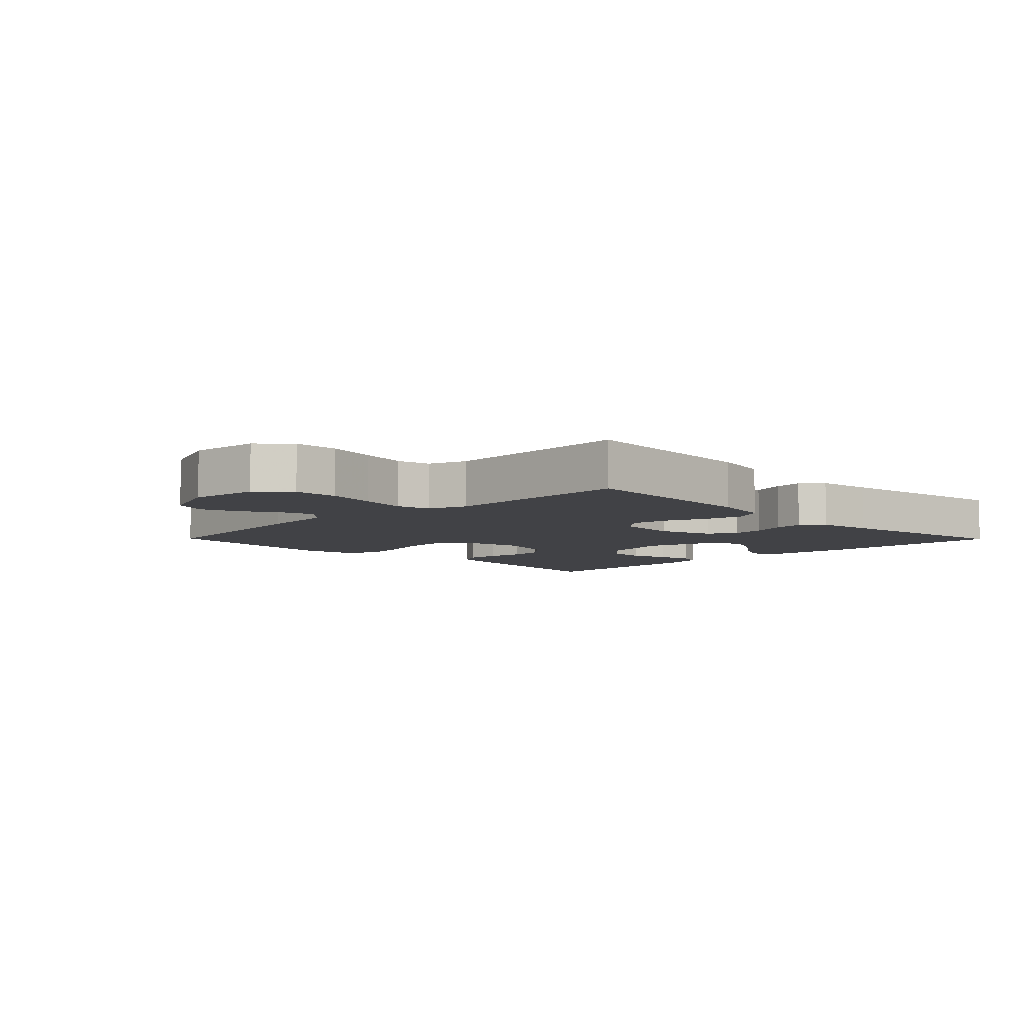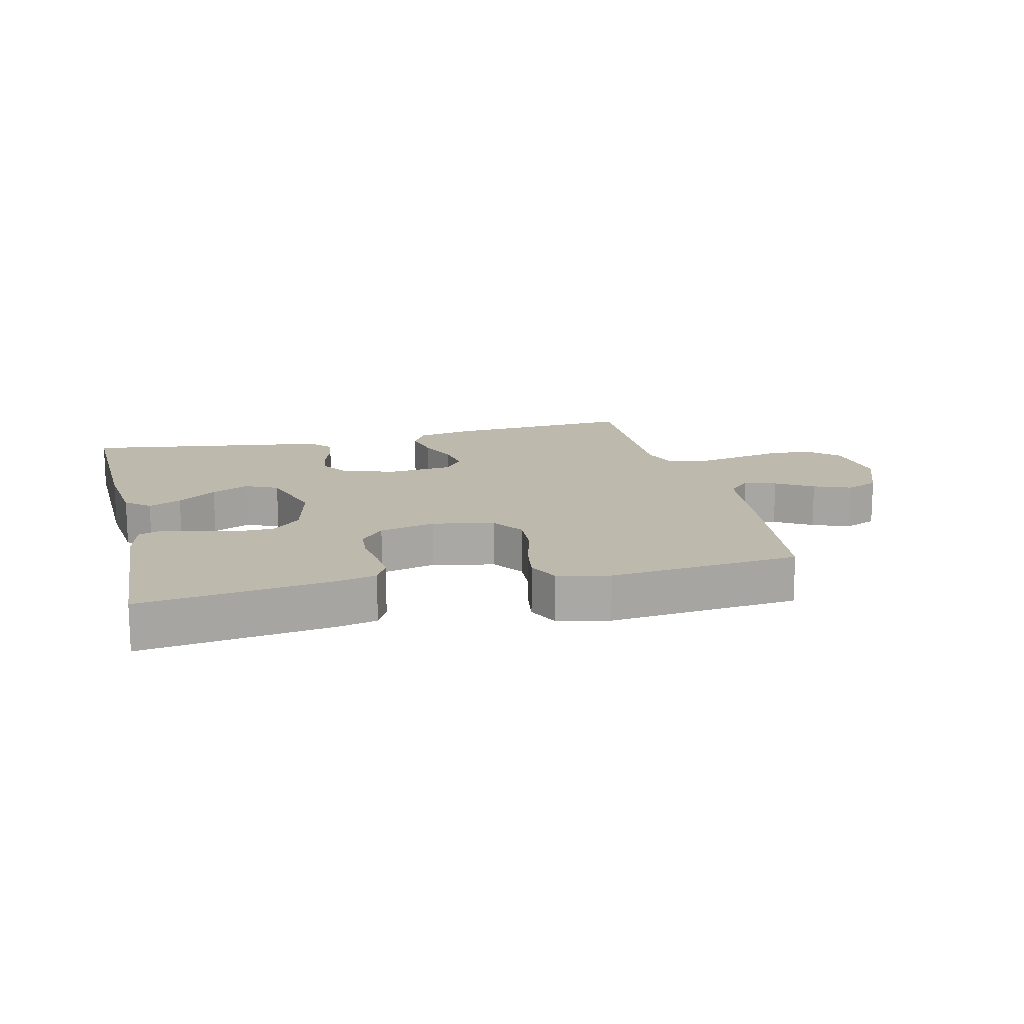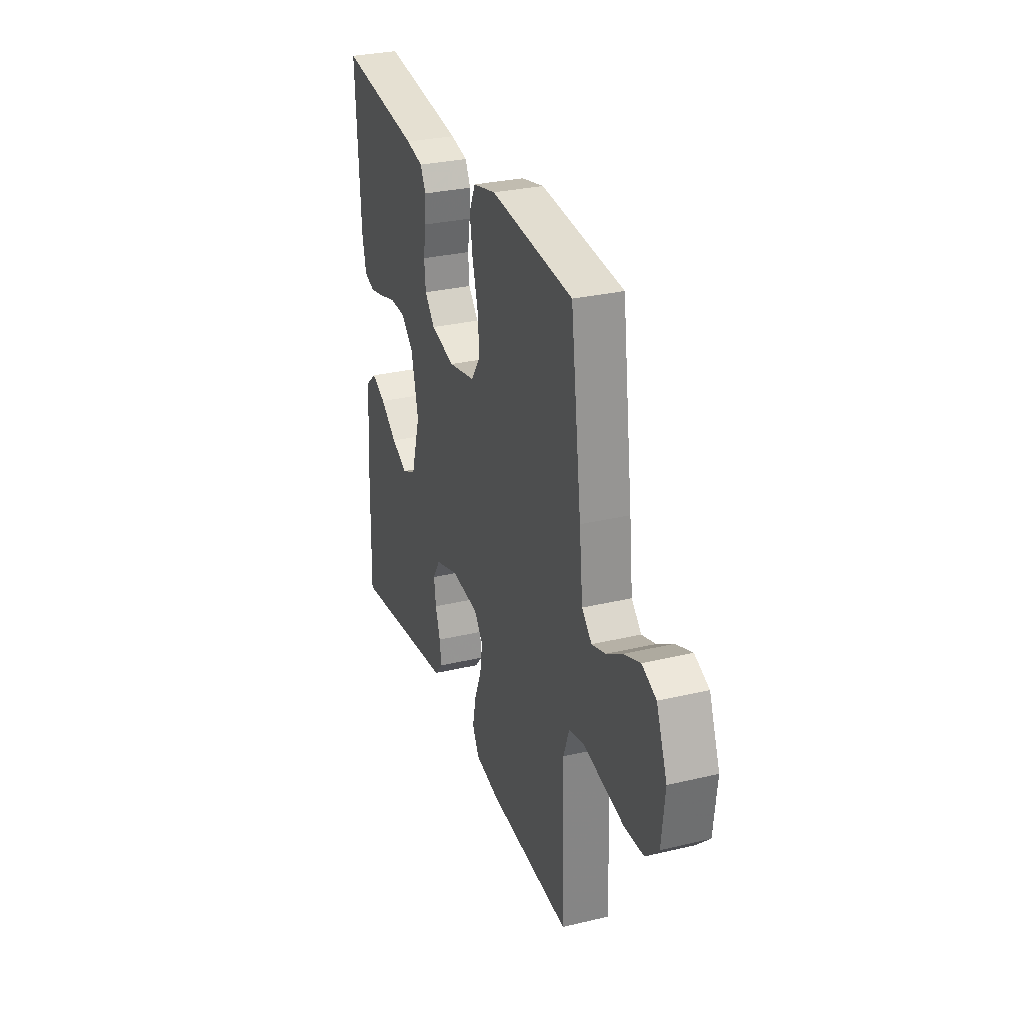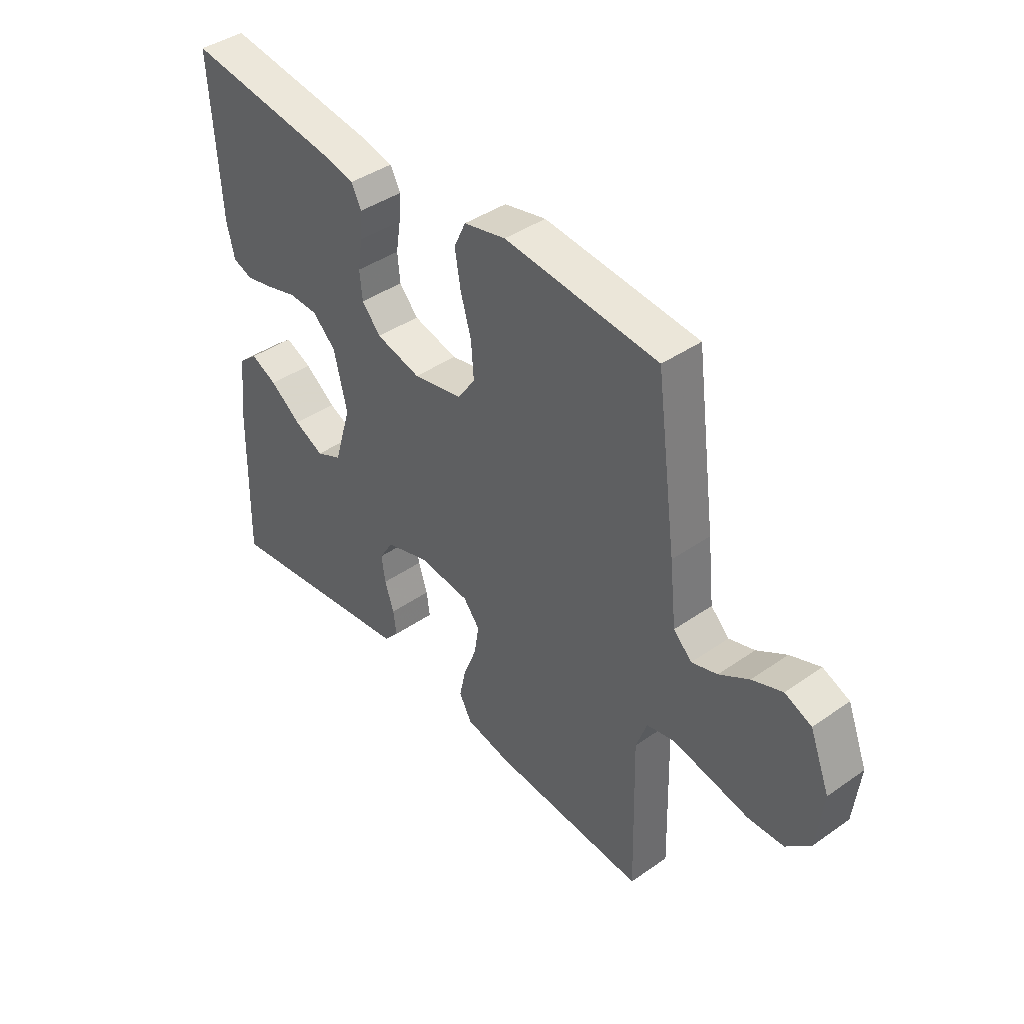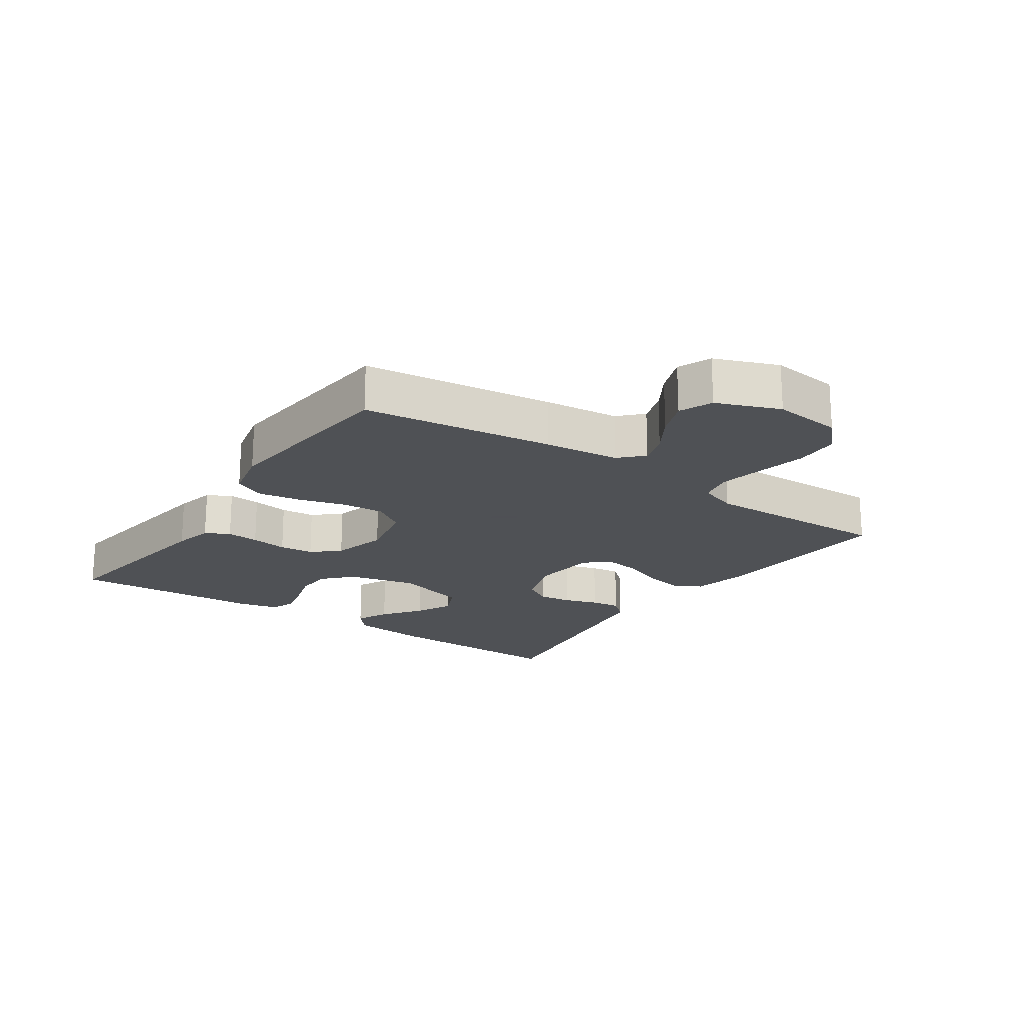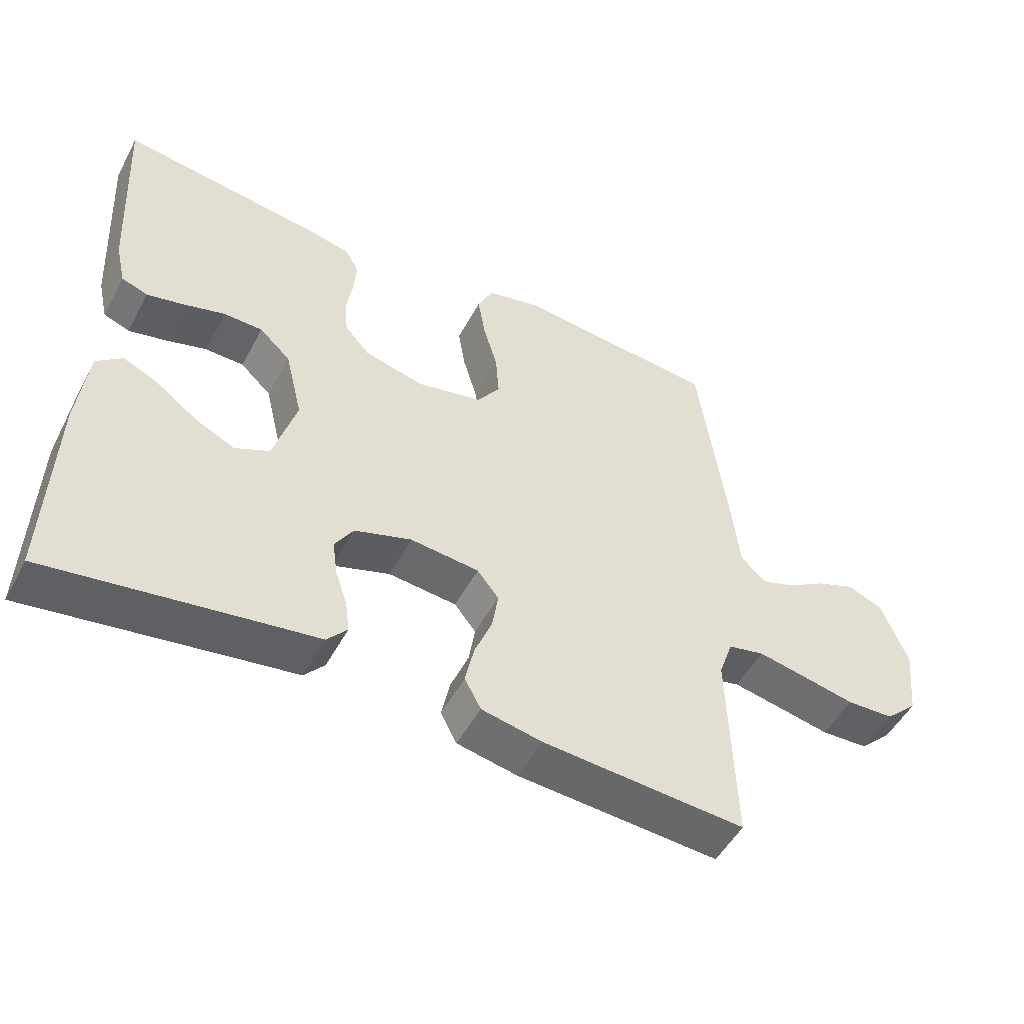
<metadata>
{"format":"obj","ext":"obj","renderer":"f3d","projection":"perspective","resolution":1024,"background":"white","views":[{"elev":-6.6,"azim":134.6,"up":"+Y"},{"elev":15.0,"azim":-13.7,"up":"+Y"},{"elev":29.7,"azim":70.8,"up":"+Z"},{"elev":41.6,"azim":49.9,"up":"+Z"},{"elev":-19.5,"azim":55.4,"up":"+Y"},{"elev":-50.9,"azim":-27.6,"up":"+Z"}]}
</metadata>
<code>
v 0.5 0.07 0.5
v 0.54 0.07 0.2
v 0.553 0.07 0.081
v 0.589 0.07 0.046
v 0.639 0.07 0.062
v 0.697 0.07 0.098
v 0.756 0.07 0.121
v 0.808 0.07 0.099
v 0.847 0.07 0
v 0.835 0.07 -0.109
v 0.787 0.07 -0.155
v 0.717 0.07 -0.158
v 0.639 0.07 -0.142
v 0.567 0.07 -0.128
v 0.513 0.07 -0.14
v 0.492 0.07 -0.2
v 0.5 0.07 -0.5
v 0.2 0.07 -0.48
v 0.11 0.07 -0.462
v 0.086 0.07 -0.417
v 0.099 0.07 -0.356
v 0.125 0.07 -0.291
v 0.134 0.07 -0.233
v 0.102 0.07 -0.193
v 0 0.07 -0.183
v -0.085 0.07 -0.211
v -0.112 0.07 -0.255
v -0.105 0.07 -0.307
v -0.087 0.07 -0.361
v -0.081 0.07 -0.408
v -0.111 0.07 -0.442
v -0.2 0.07 -0.455
v -0.5 0.07 -0.5
v -0.492 0.07 -0.2
v -0.478 0.07 -0.074
v -0.44 0.07 -0.042
v -0.388 0.07 -0.066
v -0.327 0.07 -0.111
v -0.268 0.07 -0.139
v -0.217 0.07 -0.115
v -0.183 0.07 0
v -0.209 0.07 0.108
v -0.255 0.07 0.151
v -0.313 0.07 0.152
v -0.374 0.07 0.134
v -0.429 0.07 0.121
v -0.468 0.07 0.135
v -0.483 0.07 0.2
v -0.5 0.07 0.5
v -0.2 0.07 0.46
v -0.137 0.07 0.446
v -0.117 0.07 0.408
v -0.121 0.07 0.357
v -0.13 0.07 0.299
v -0.125 0.07 0.245
v -0.088 0.07 0.203
v 0 0.07 0.181
v 0.098 0.07 0.202
v 0.132 0.07 0.252
v 0.127 0.07 0.32
v 0.106 0.07 0.393
v 0.095 0.07 0.46
v 0.118 0.07 0.509
v 0.2 0.07 0.528
v 0.5 0 0.5
v 0.54 0 0.2
v 0.553 0 0.081
v 0.589 0 0.046
v 0.639 0 0.062
v 0.697 0 0.098
v 0.756 0 0.121
v 0.808 0 0.099
v 0.847 0 0
v 0.835 0 -0.109
v 0.787 0 -0.155
v 0.717 0 -0.158
v 0.639 0 -0.142
v 0.567 0 -0.128
v 0.513 0 -0.14
v 0.492 0 -0.2
v 0.5 0 -0.5
v 0.2 0 -0.48
v 0.11 0 -0.462
v 0.086 0 -0.417
v 0.099 0 -0.356
v 0.125 0 -0.291
v 0.134 0 -0.233
v 0.102 0 -0.193
v 0 0 -0.183
v -0.085 0 -0.211
v -0.112 0 -0.255
v -0.105 0 -0.307
v -0.087 0 -0.361
v -0.081 0 -0.408
v -0.111 0 -0.442
v -0.2 0 -0.455
v -0.5 0 -0.5
v -0.492 0 -0.2
v -0.478 0 -0.074
v -0.44 0 -0.042
v -0.388 0 -0.066
v -0.327 0 -0.111
v -0.268 0 -0.139
v -0.217 0 -0.115
v -0.183 0 0
v -0.209 0 0.108
v -0.255 0 0.151
v -0.313 0 0.152
v -0.374 0 0.134
v -0.429 0 0.121
v -0.468 0 0.135
v -0.483 0 0.2
v -0.5 0 0.5
v -0.2 0 0.46
v -0.137 0 0.446
v -0.117 0 0.408
v -0.121 0 0.357
v -0.13 0 0.299
v -0.125 0 0.245
v -0.088 0 0.203
v 0 0 0.181
v 0.098 0 0.202
v 0.132 0 0.252
v 0.127 0 0.32
v 0.106 0 0.393
v 0.095 0 0.46
v 0.118 0 0.509
v 0.2 0 0.528
f 60 61 62 63
f 59 60 63 64
f 51 52 53 54
f 49 50 51 54
f 49 54 55
f 48 49 55 56
f 44 45 46 47
f 44 47 48 56
f 35 36 37 38
f 35 38 39
f 32 33 34 35
f 32 35 39
f 31 32 39 40
f 28 29 30 31
f 27 28 31 40
f 19 20 21 22
f 19 22 23
f 16 17 18 19
f 15 16 19 23
f 10 11 12 13
f 10 13 14
f 9 10 14
f 8 9 14 15
f 5 6 7 8
f 4 5 8 15
f 64 1 2 3
f 59 64 3
f 58 59 3 4
f 57 58 4 15
f 43 44 56 57
f 42 43 57 15
f 41 42 15
f 26 27 40 41
f 25 26 41
f 24 25 41 15
f 15 23 24
f 127 126 125 124
f 128 127 124 123
f 118 117 116 115
f 118 115 114 113
f 119 118 113
f 120 119 113 112
f 111 110 109 108
f 120 112 111 108
f 102 101 100 99
f 103 102 99
f 99 98 97 96
f 103 99 96
f 104 103 96 95
f 95 94 93 92
f 104 95 92 91
f 86 85 84 83
f 87 86 83
f 83 82 81 80
f 87 83 80 79
f 77 76 75 74
f 78 77 74
f 78 74 73
f 79 78 73 72
f 72 71 70 69
f 79 72 69 68
f 67 66 65 128
f 67 128 123
f 68 67 123 122
f 79 68 122 121
f 121 120 108 107
f 79 121 107 106
f 79 106 105
f 105 104 91 90
f 105 90 89
f 79 105 89 88
f 88 87 79
f 1 65 66 2
f 2 66 67 3
f 3 67 68 4
f 4 68 69 5
f 5 69 70 6
f 6 70 71 7
f 7 71 72 8
f 8 72 73 9
f 9 73 74 10
f 10 74 75 11
f 11 75 76 12
f 12 76 77 13
f 13 77 78 14
f 14 78 79 15
f 15 79 80 16
f 16 80 81 17
f 17 81 82 18
f 18 82 83 19
f 19 83 84 20
f 20 84 85 21
f 21 85 86 22
f 22 86 87 23
f 23 87 88 24
f 24 88 89 25
f 25 89 90 26
f 26 90 91 27
f 27 91 92 28
f 28 92 93 29
f 29 93 94 30
f 30 94 95 31
f 31 95 96 32
f 32 96 97 33
f 33 97 98 34
f 34 98 99 35
f 35 99 100 36
f 36 100 101 37
f 37 101 102 38
f 38 102 103 39
f 39 103 104 40
f 40 104 105 41
f 41 105 106 42
f 42 106 107 43
f 43 107 108 44
f 44 108 109 45
f 45 109 110 46
f 46 110 111 47
f 47 111 112 48
f 48 112 113 49
f 49 113 114 50
f 50 114 115 51
f 51 115 116 52
f 52 116 117 53
f 53 117 118 54
f 54 118 119 55
f 55 119 120 56
f 56 120 121 57
f 57 121 122 58
f 58 122 123 59
f 59 123 124 60
f 60 124 125 61
f 61 125 126 62
f 62 126 127 63
f 63 127 128 64
f 64 128 65 1

</code>
